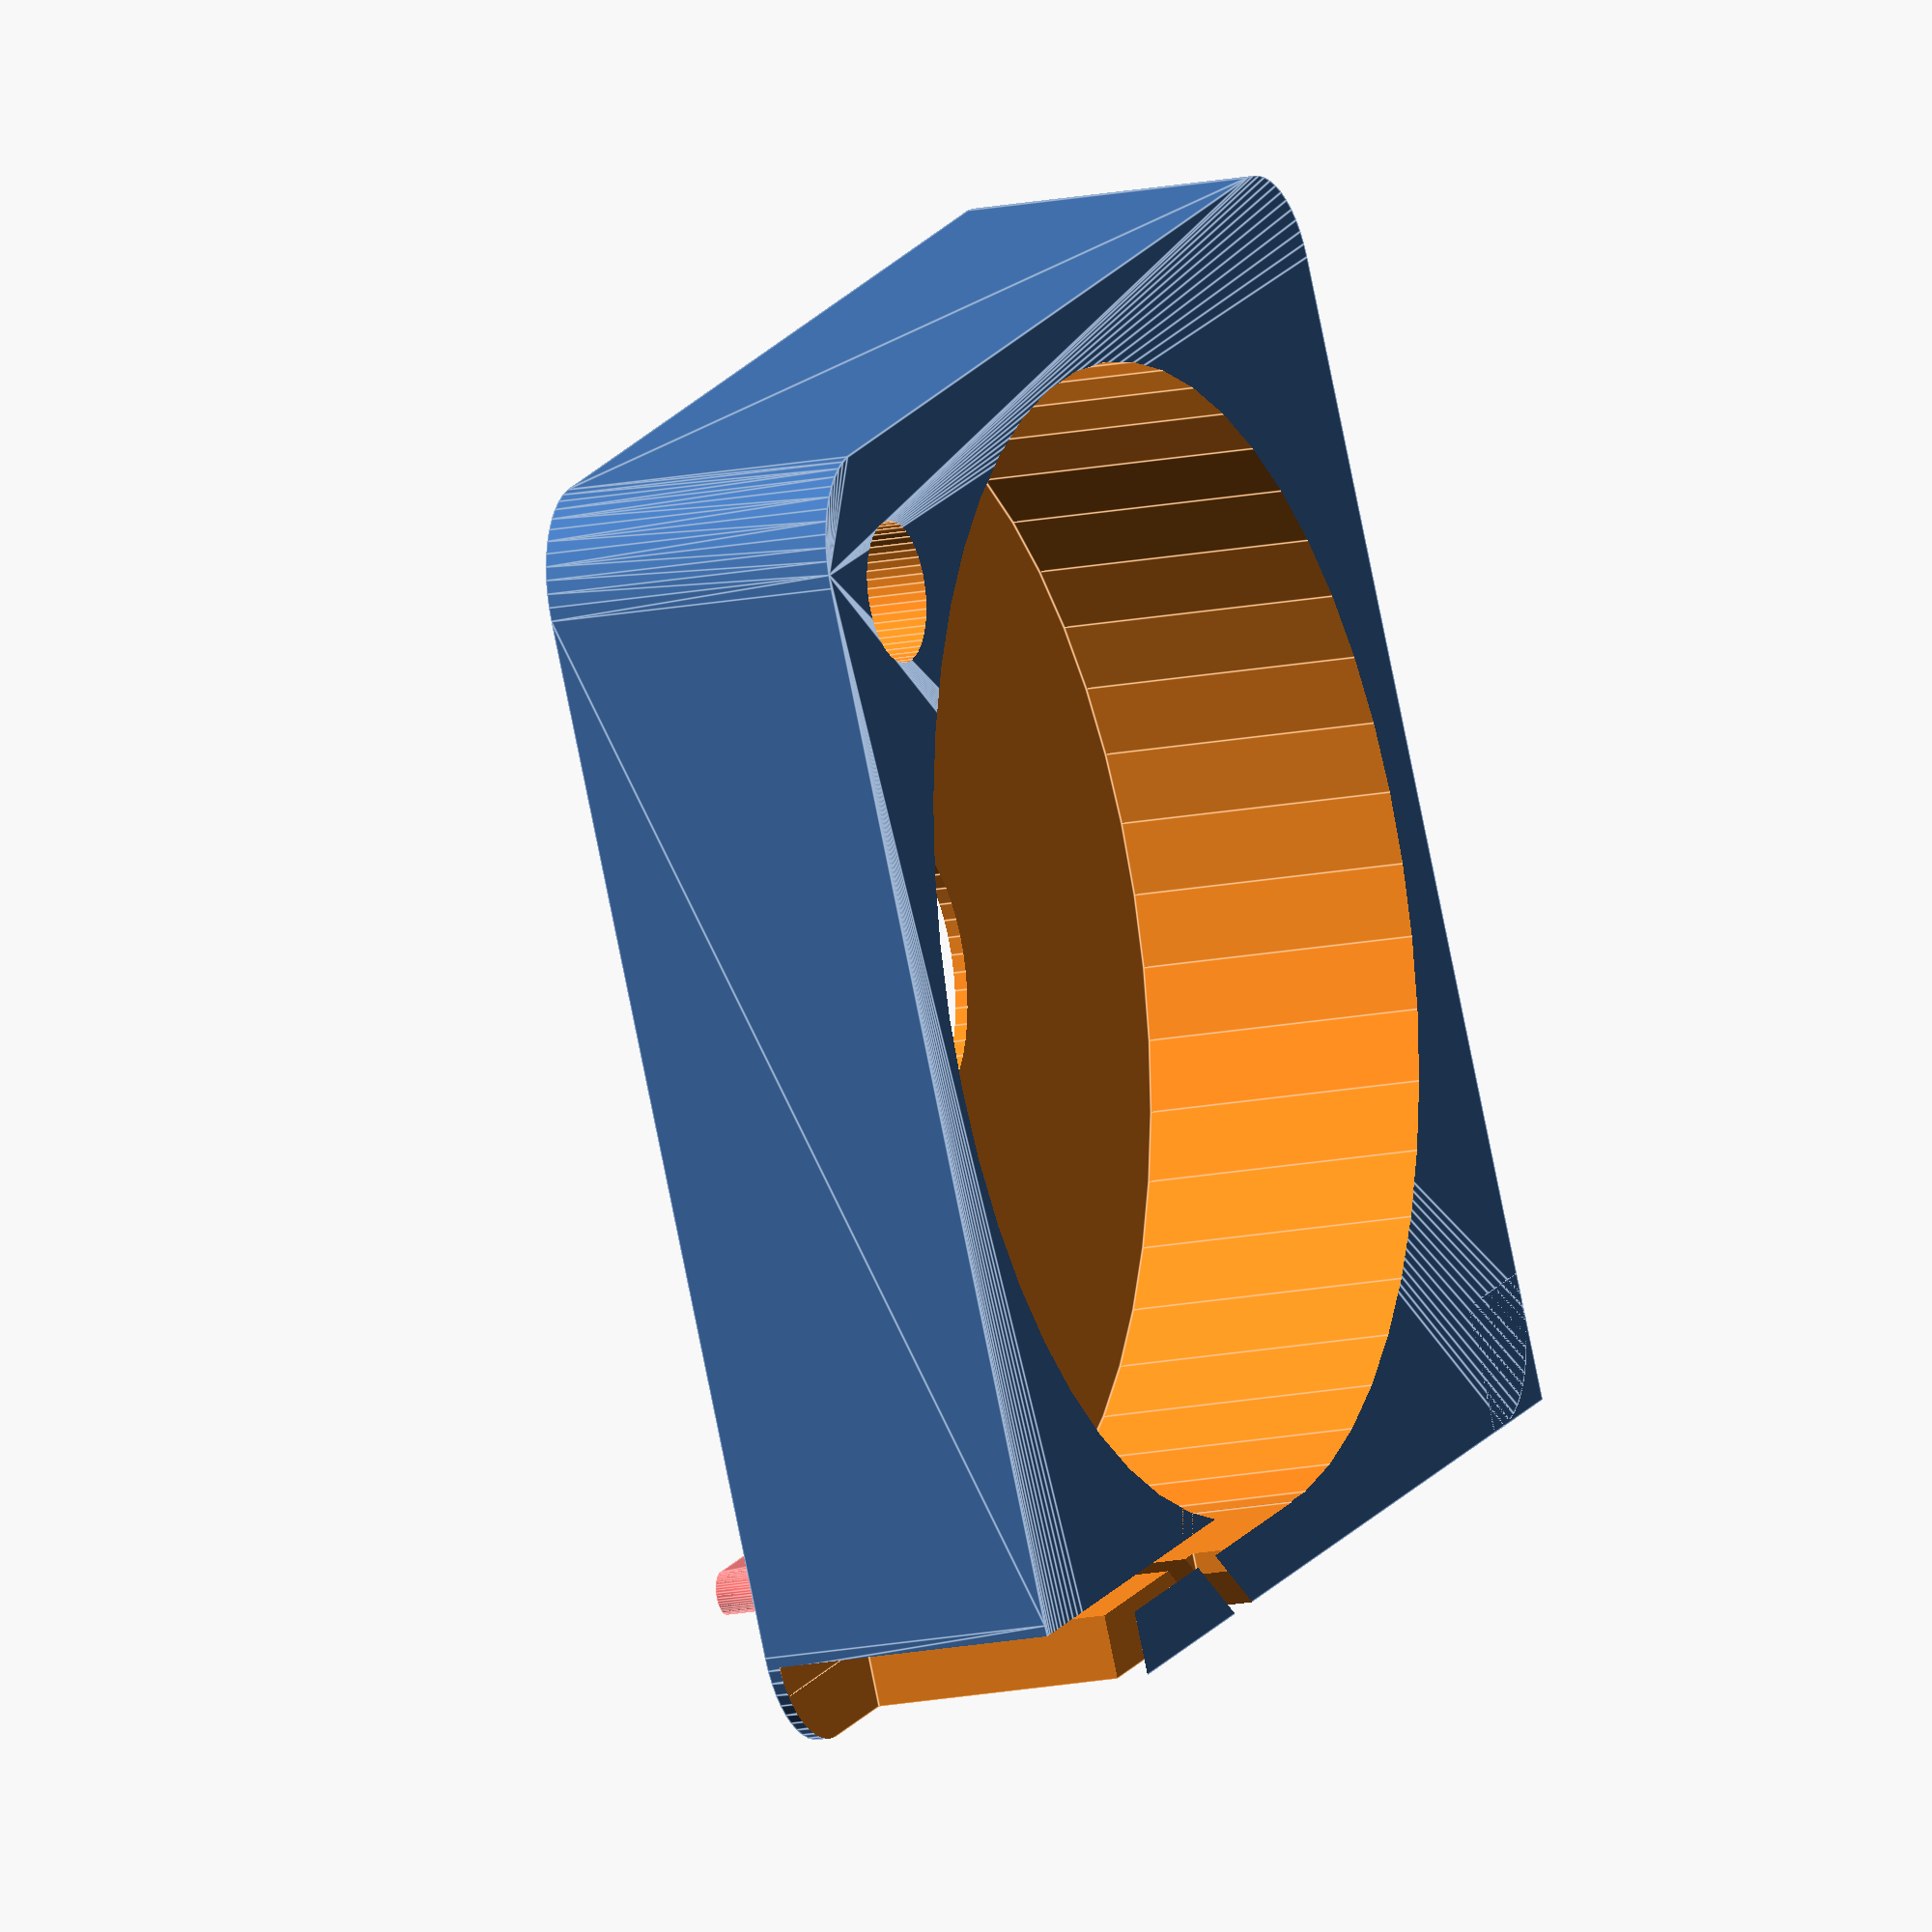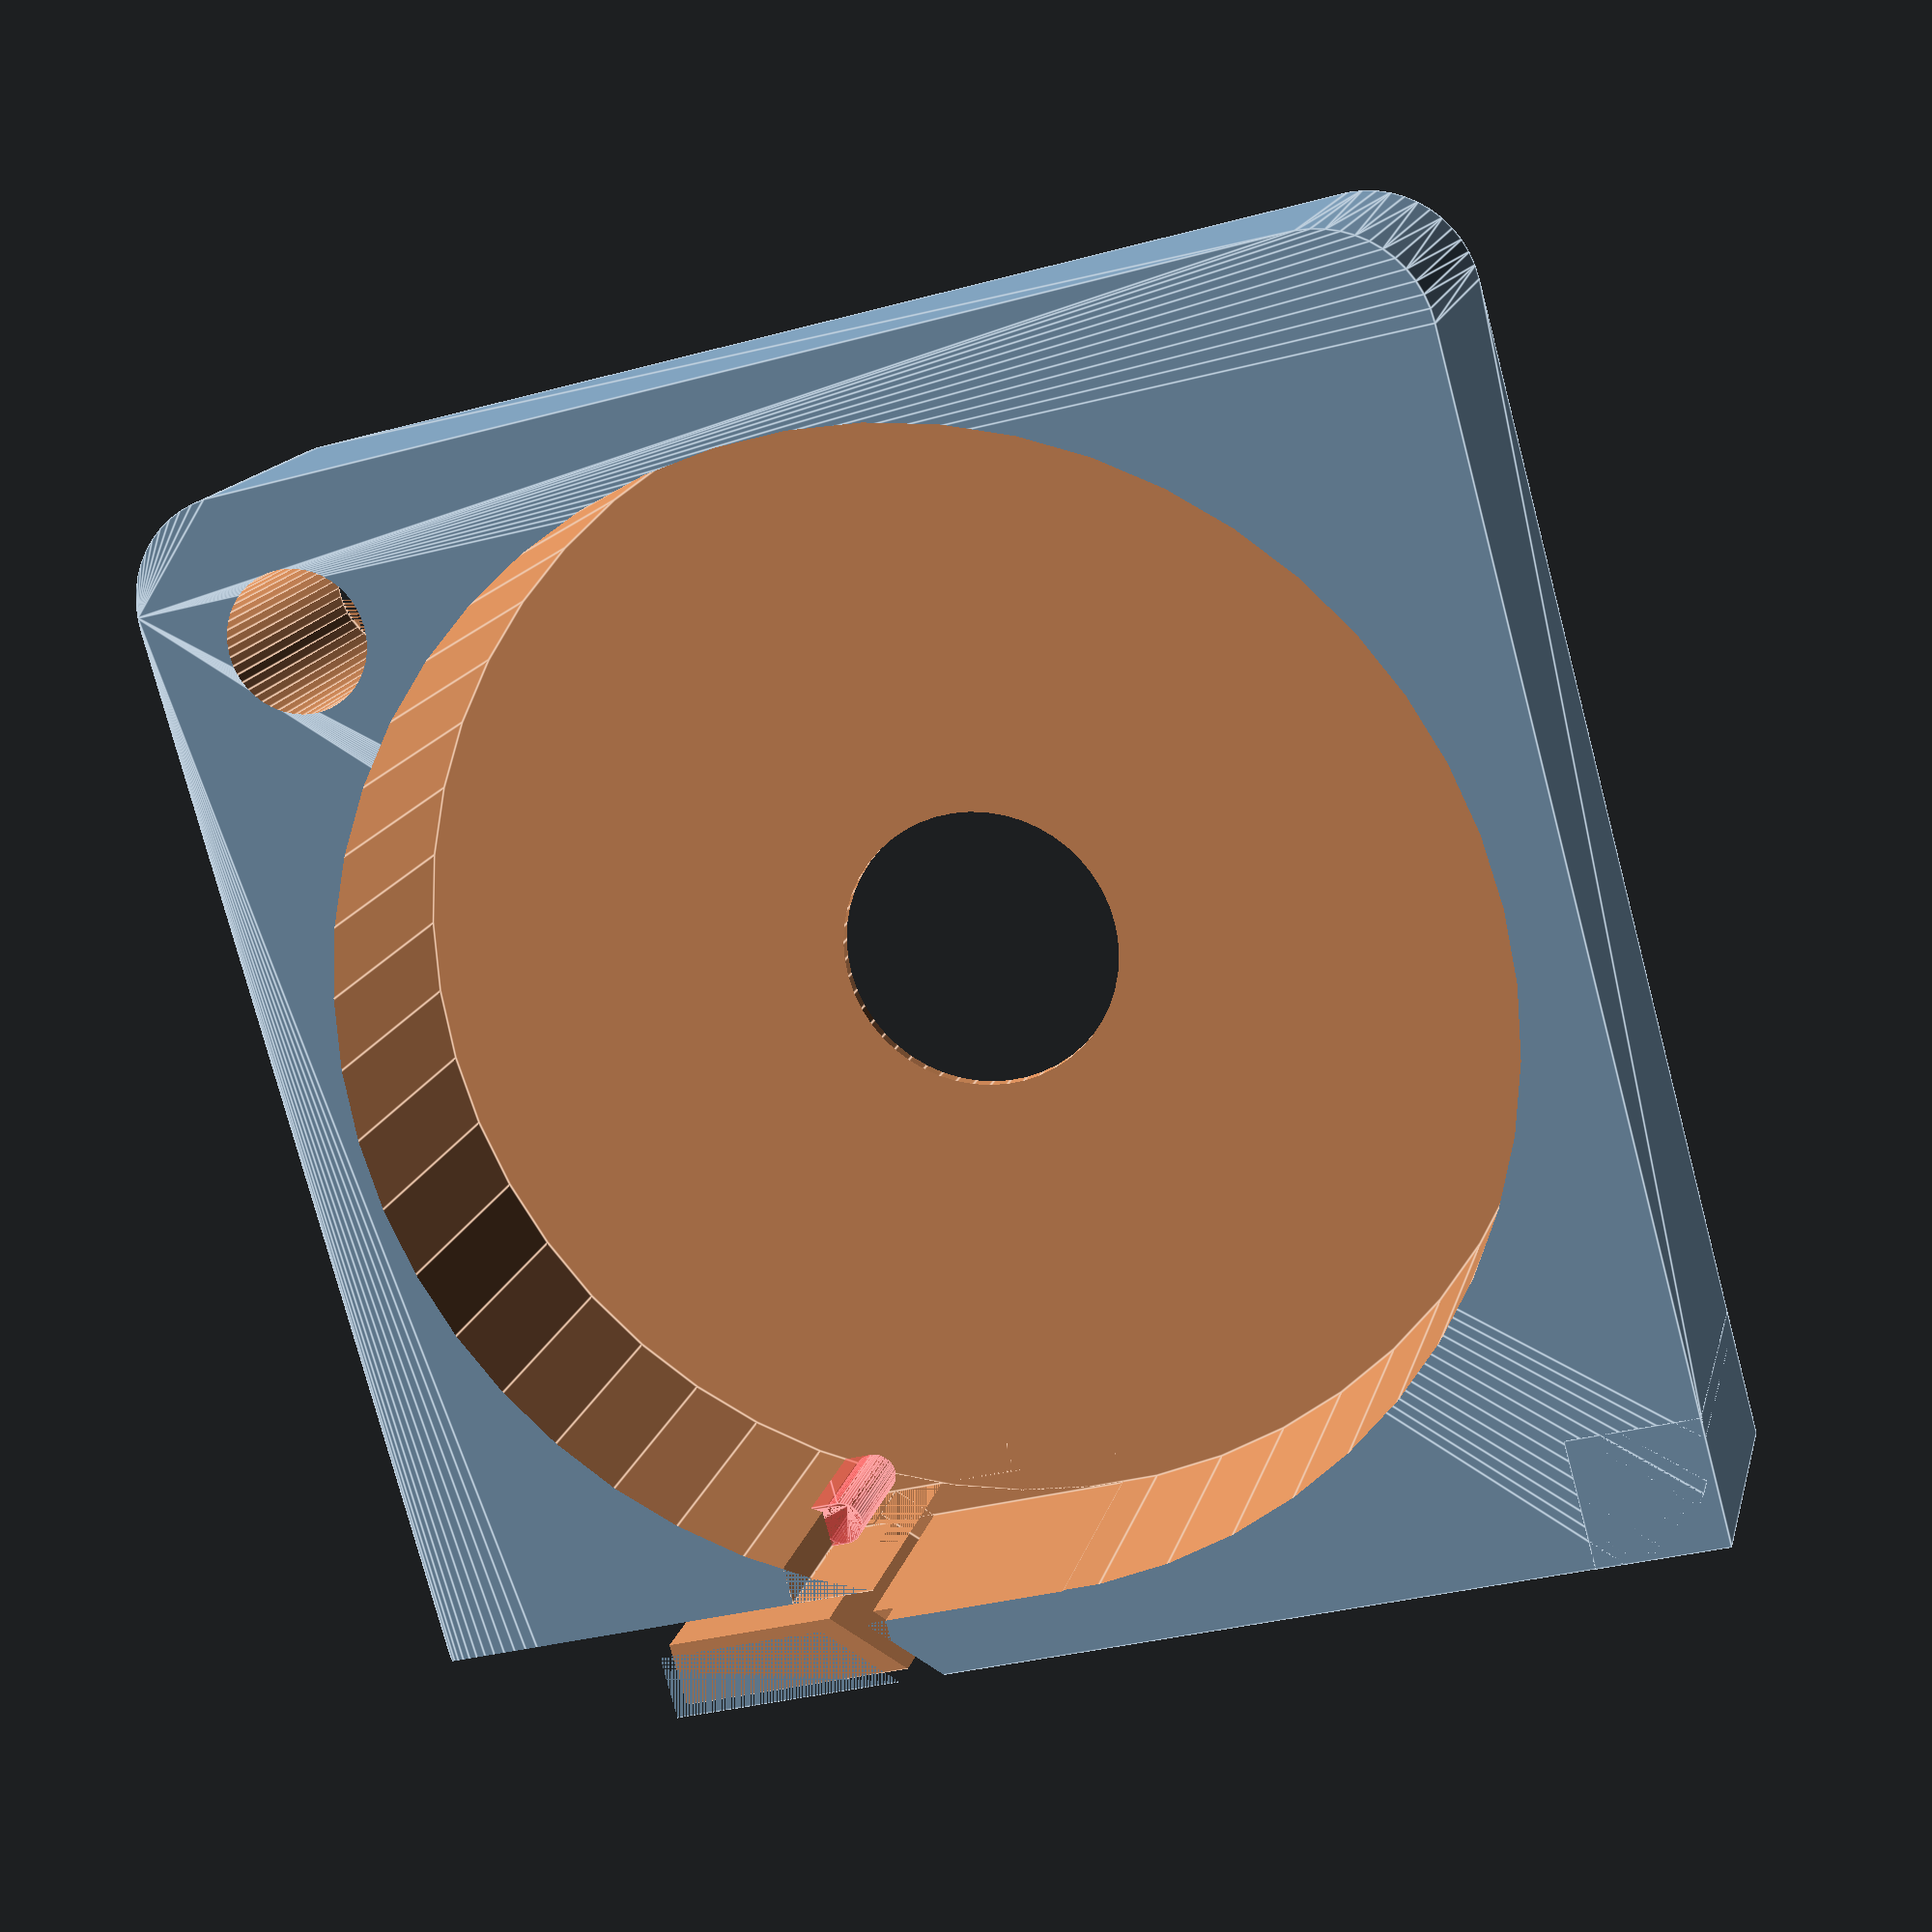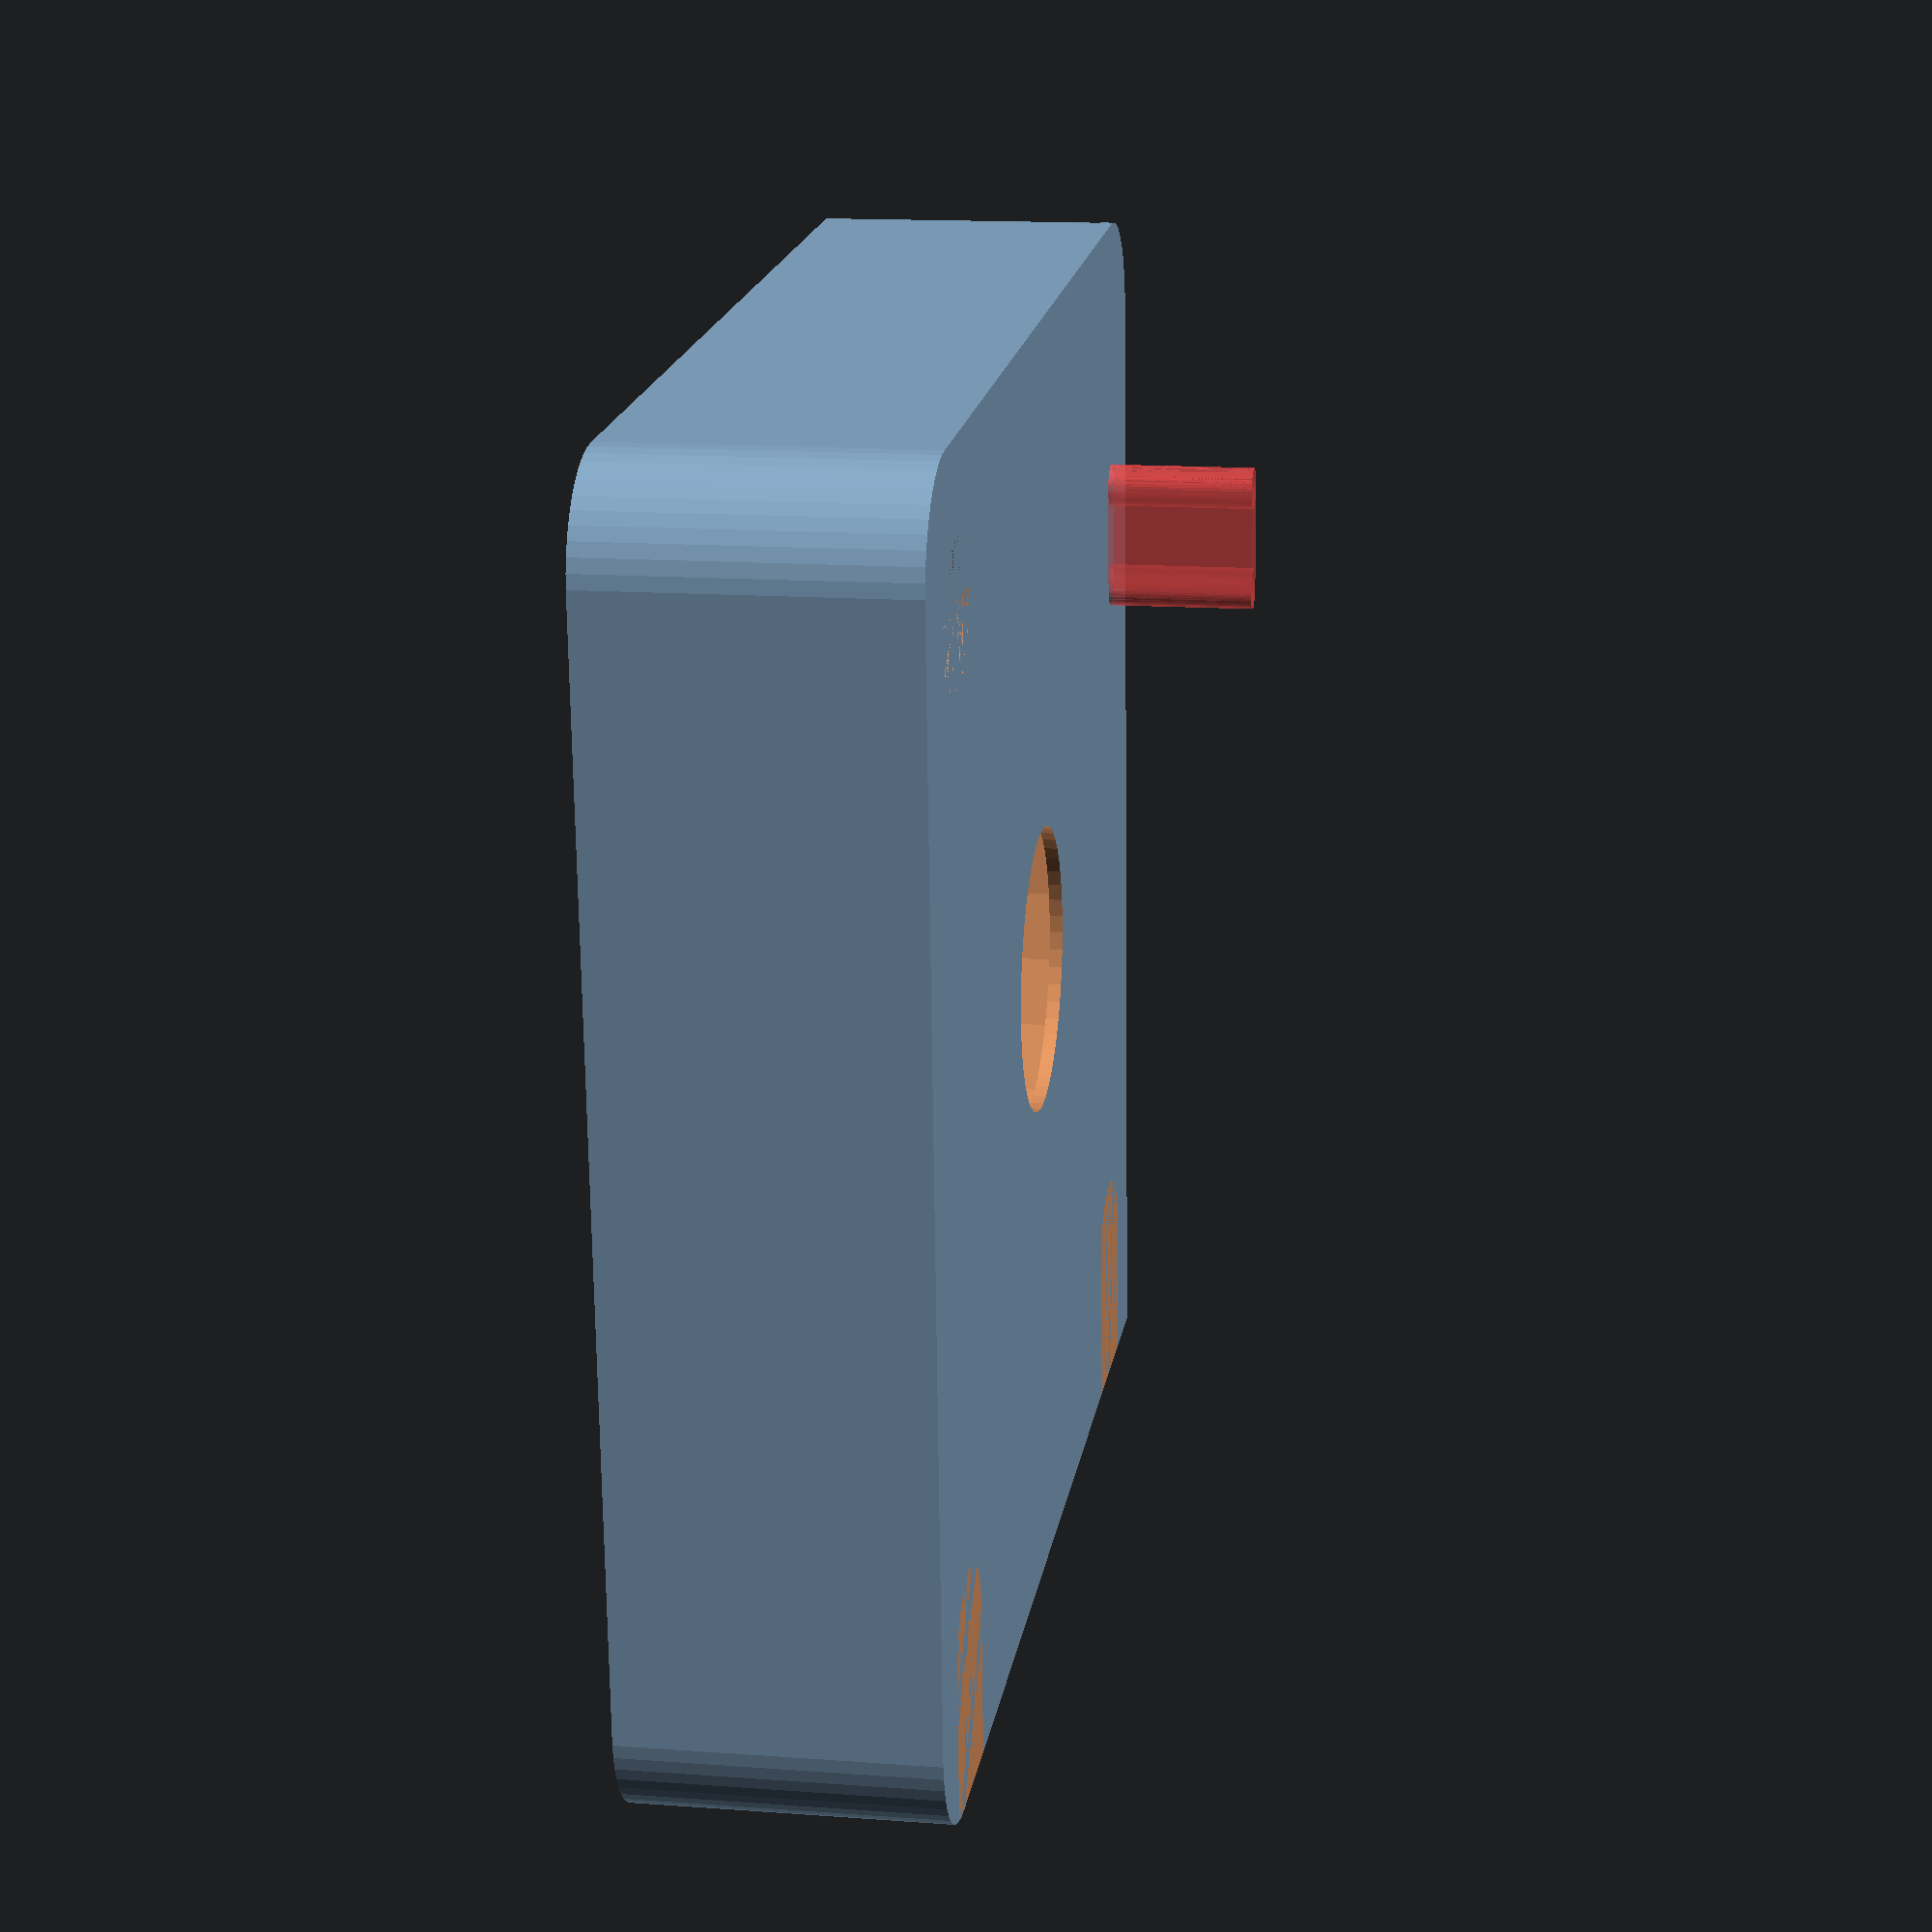
<openscad>
$fn = 50;


union() {
	difference() {
		union() {
			hull() {
				translate(v = [-24.5000000000, 24.5000000000, 0]) {
					cylinder(h = 14, r = 5);
				}
				translate(v = [24.5000000000, 24.5000000000, 0]) {
					cylinder(h = 14, r = 5);
				}
				translate(v = [-24.5000000000, -24.5000000000, 0]) {
					cylinder(h = 14, r = 5);
				}
				translate(v = [24.5000000000, -24.5000000000, 0]) {
					cylinder(h = 14, r = 5);
				}
			}
			translate(v = [-29.5000000000, 23.5000000000, 0]) {
				cube(size = [6, 6, 14]);
			}
		}
		union() {
			translate(v = [-30.0000000000, -22.5000000000, -250.0000000000]) {
				rotate(a = [0, 0, 0]) {
					difference() {
						union() {
							hull() {
								translate(v = [7.5000000000, 0, 0]) {
									cylinder(h = 250, r = 3.2500000000, r1 = 3.2500000000, r2 = 3.2500000000);
								}
								translate(v = [-7.5000000000, 0, 0]) {
									cylinder(h = 250, r = 3.2500000000, r1 = 3.2500000000, r2 = 3.2500000000);
								}
							}
						}
						union();
					}
				}
			}
			translate(v = [-30.0000000000, 22.5000000000, -250.0000000000]) {
				rotate(a = [0, 0, 0]) {
					difference() {
						union() {
							hull() {
								translate(v = [7.5000000000, 0, 0]) {
									cylinder(h = 250, r = 3.2500000000, r1 = 3.2500000000, r2 = 3.2500000000);
								}
								translate(v = [-7.5000000000, 0, 0]) {
									cylinder(h = 250, r = 3.2500000000, r1 = 3.2500000000, r2 = 3.2500000000);
								}
							}
						}
						union();
					}
				}
			}
			translate(v = [-29.0000000000, 28.5000000000, 0.5000000000]) {
				cube(size = [32, 1, 13.0000000000]);
			}
			translate(v = [22.5000000000, -22.5000000000, 0]) {
				cylinder(h = 100, r = 3.2500000000);
			}
			translate(v = [0, 0, 0.6000000000]) {
				cylinder(h = 16.4000000000, r = 26.5000000000);
			}
			translate(v = [0, 0, -7.0000000000]) {
				cylinder(h = 14, r = 6.5000000000);
			}
			translate(v = [0.0000000000, 25.0000000000, 0.6000000000]) {
				cube(size = [29.5000000000, 1.5000000000, 16.4000000000]);
			}
			translate(v = [19.5000000000, 25.0000000000, 0.6000000000]) {
				cube(size = [10, 4.5000000000, 16.4000000000]);
			}
			translate(v = [8.5000000000, 25.0000000000, 12.5000000000]) {
				cube(size = [21, 4.5000000000, 1.5000000000]);
			}
			translate(v = [5.7500000000, 30.2500000000, 0.6000000000]) {
				rotate(a = [0, 0, -45]) {
					cube(size = [7.5000000000, 1.5000000000, 16.4000000000]);
				}
			}
			translate(v = [5.0610000000, 23.0000000000, 0.6000000000]) {
				cube(size = [7.5000000000, 2, 13.4000000000]);
			}
		}
	}
	union() {
		translate(v = [14.3110000000, 24.0000000000, -7.0000000000]) {
			rotate(a = [0, 0, 0]) {
				difference() {
					union() {
						#hull() {
							#translate(v = [2.5000000000, 0, 0]) {
								cylinder(h = 14, r = 1.0000000000, r1 = 1.0000000000, r2 = 1.0000000000);
							}
							#translate(v = [-2.5000000000, 0, 0]) {
								cylinder(h = 14, r = 1.0000000000, r1 = 1.0000000000, r2 = 1.0000000000);
							}
						}
					}
					union();
				}
			}
		}
	}
}
</openscad>
<views>
elev=194.8 azim=331.6 roll=245.4 proj=o view=edges
elev=344.4 azim=164.8 roll=13.2 proj=p view=edges
elev=165.6 azim=94.5 roll=80.8 proj=p view=wireframe
</views>
